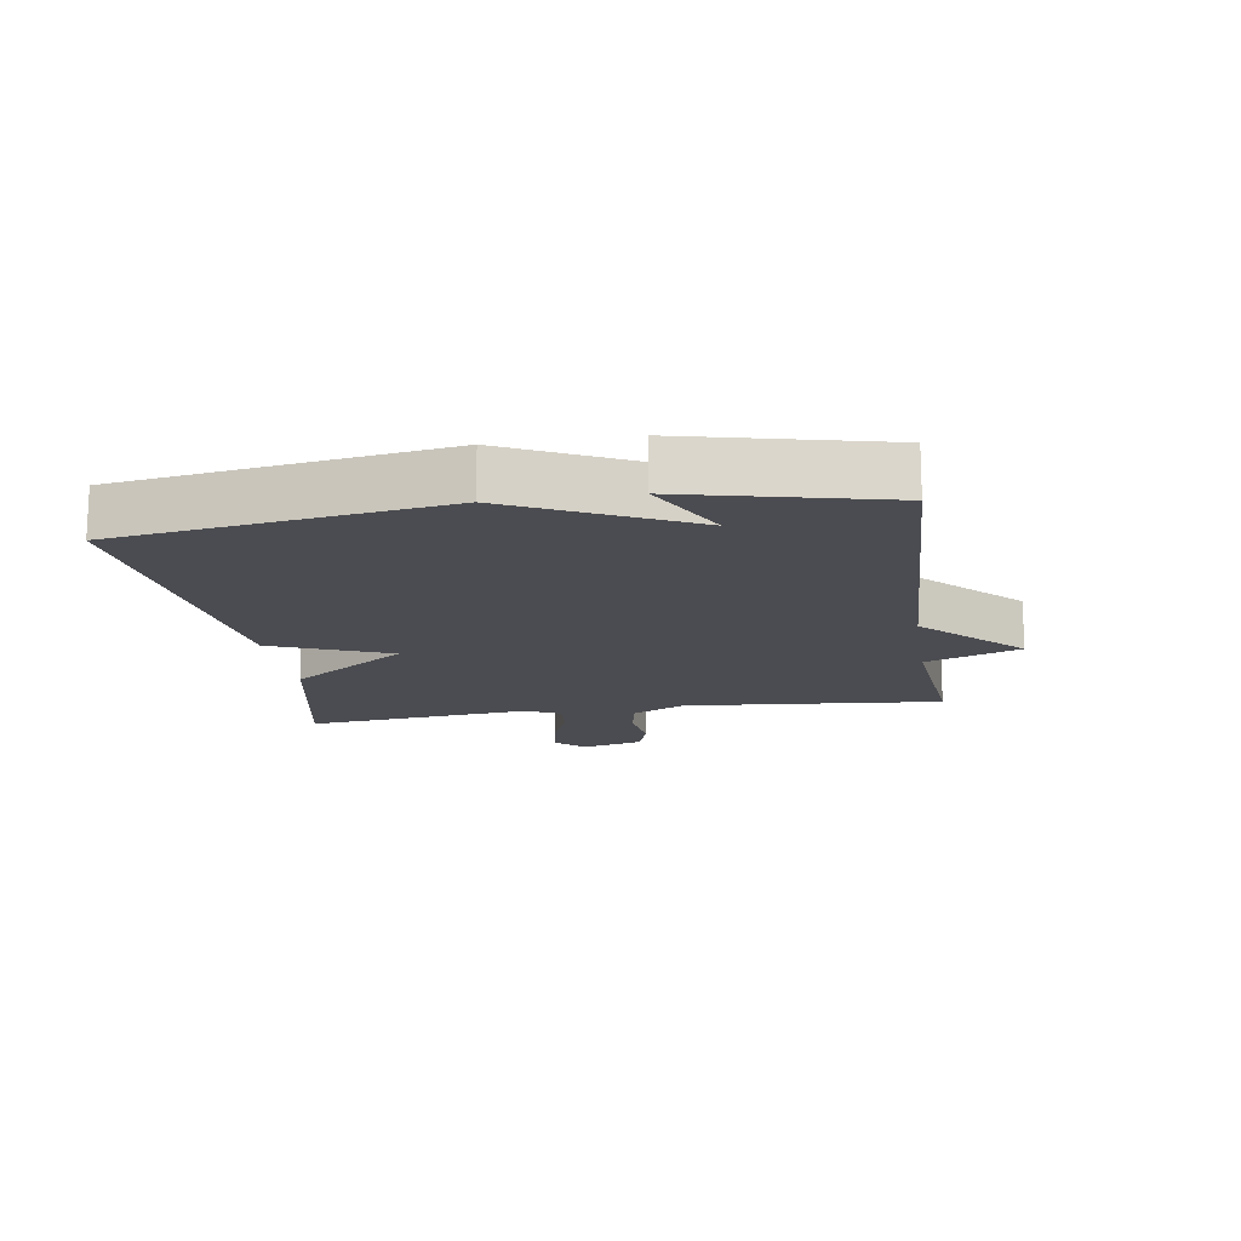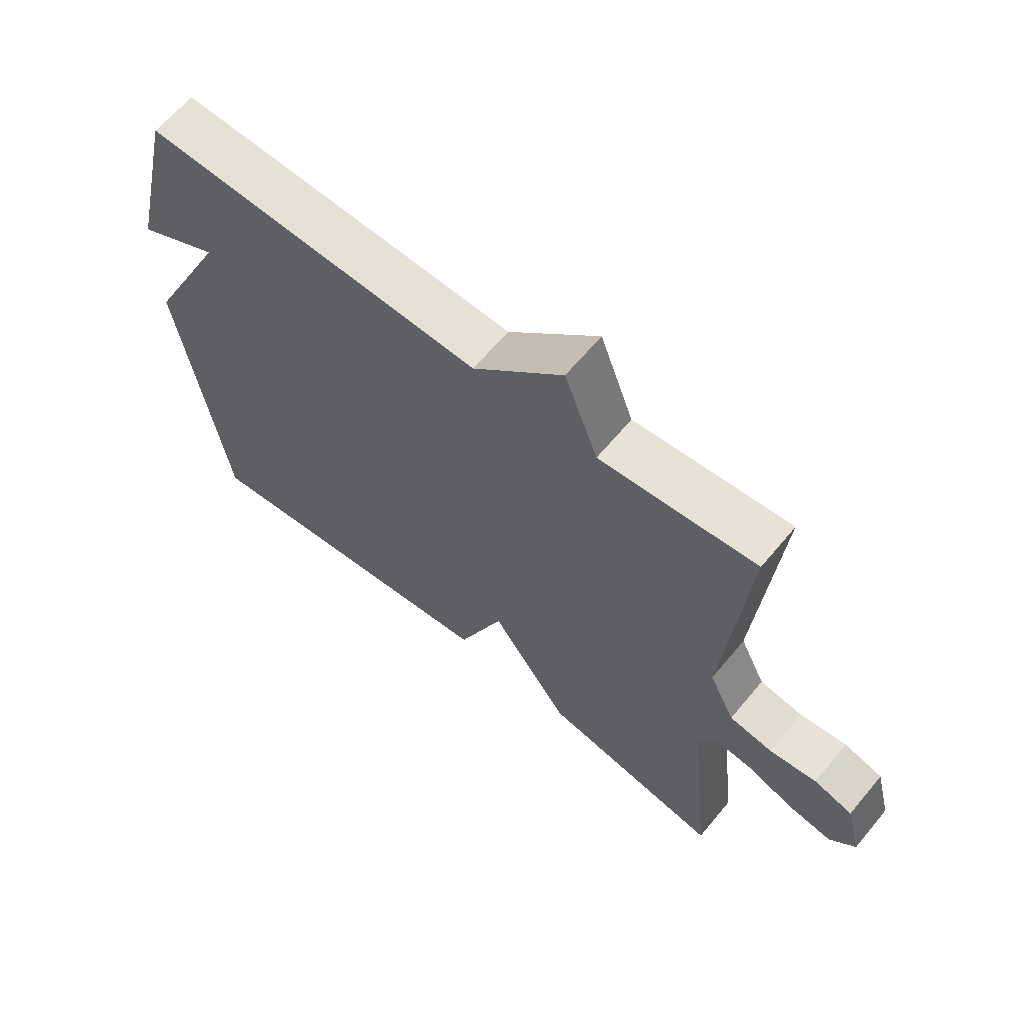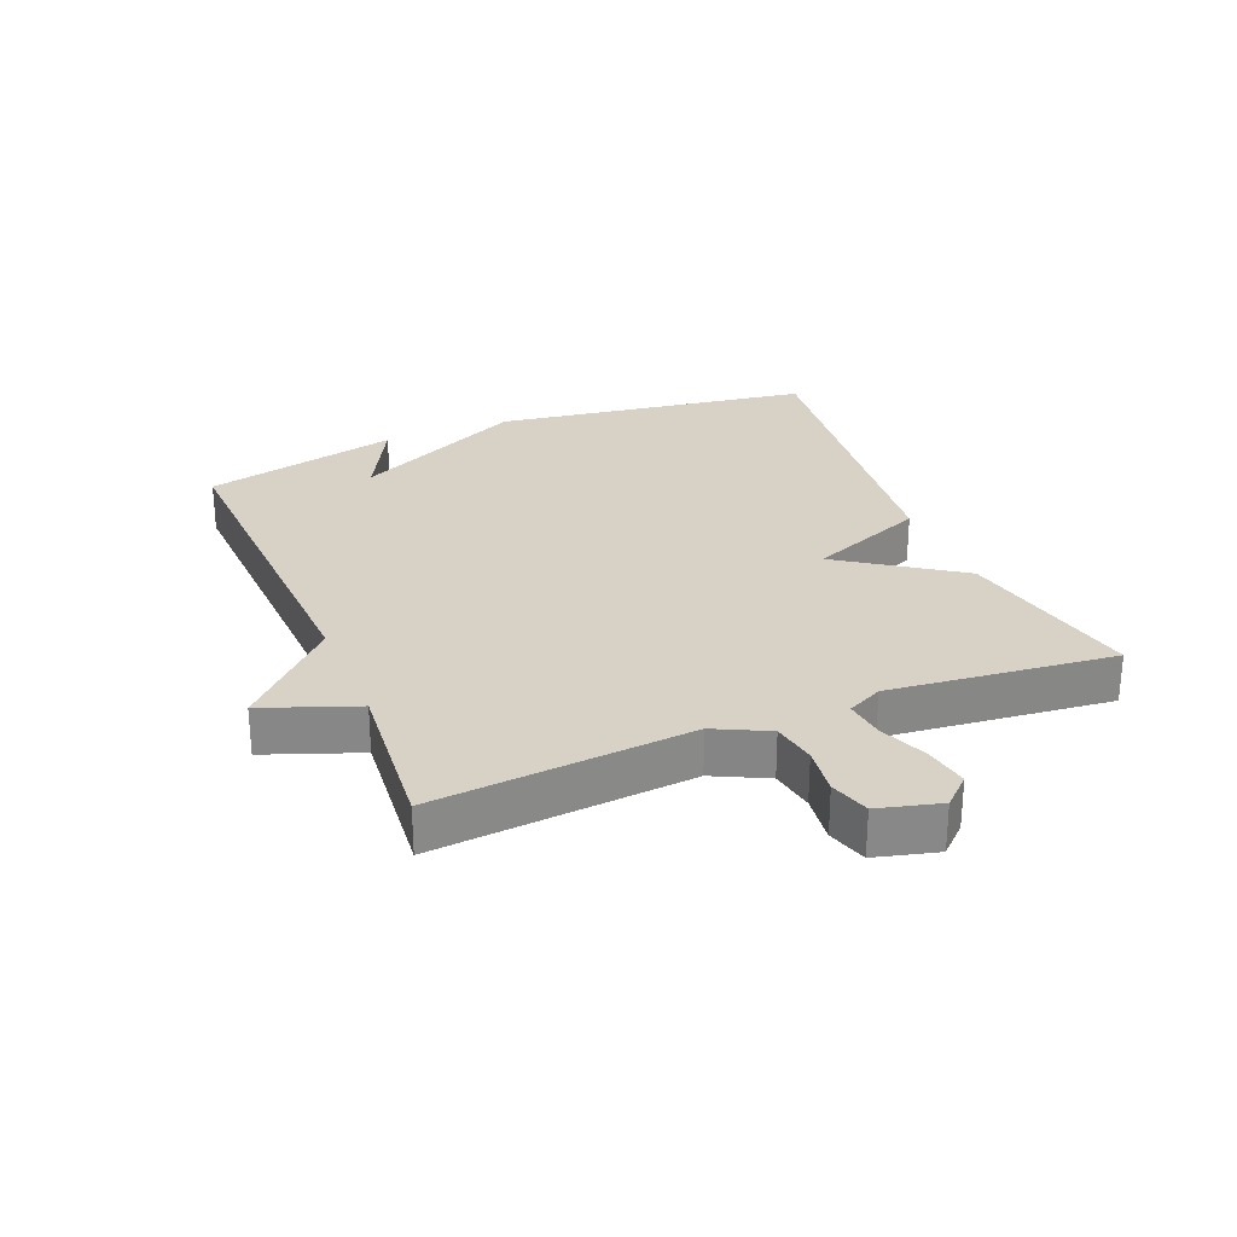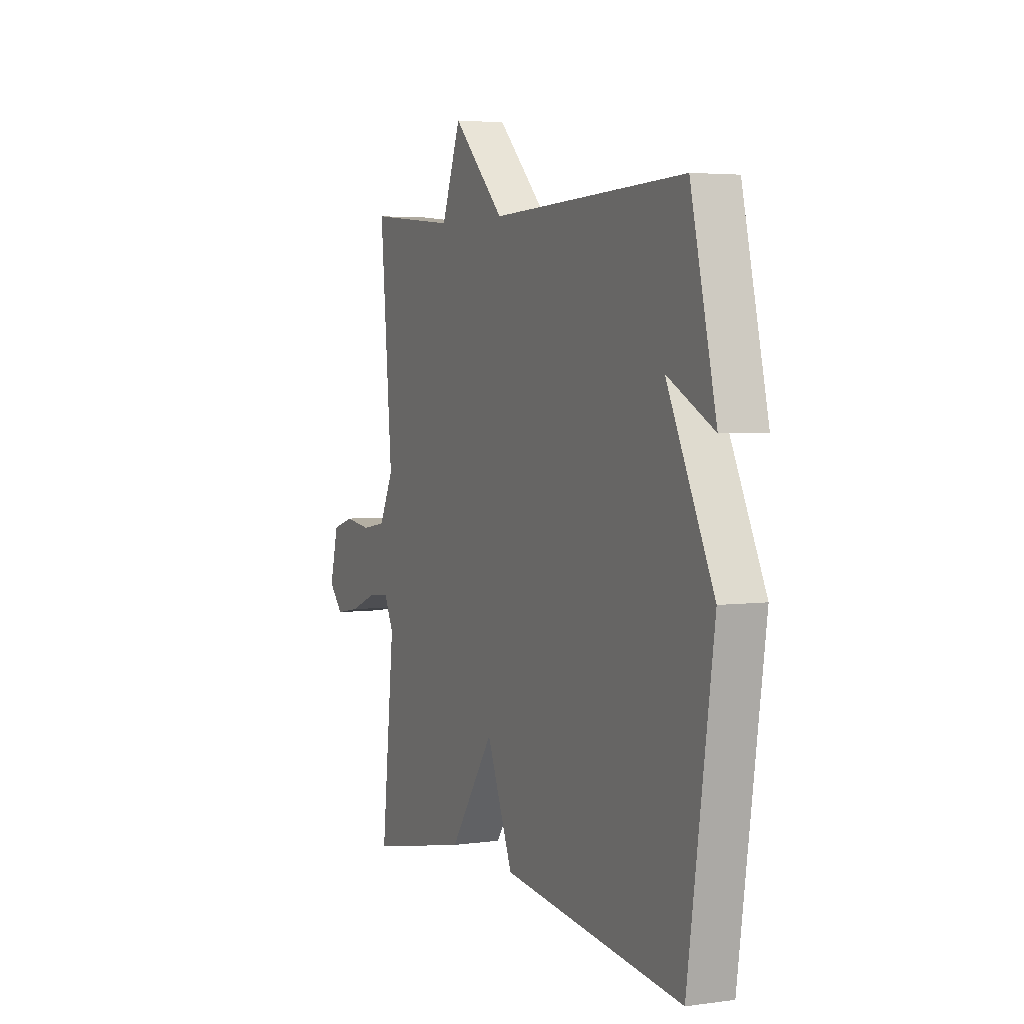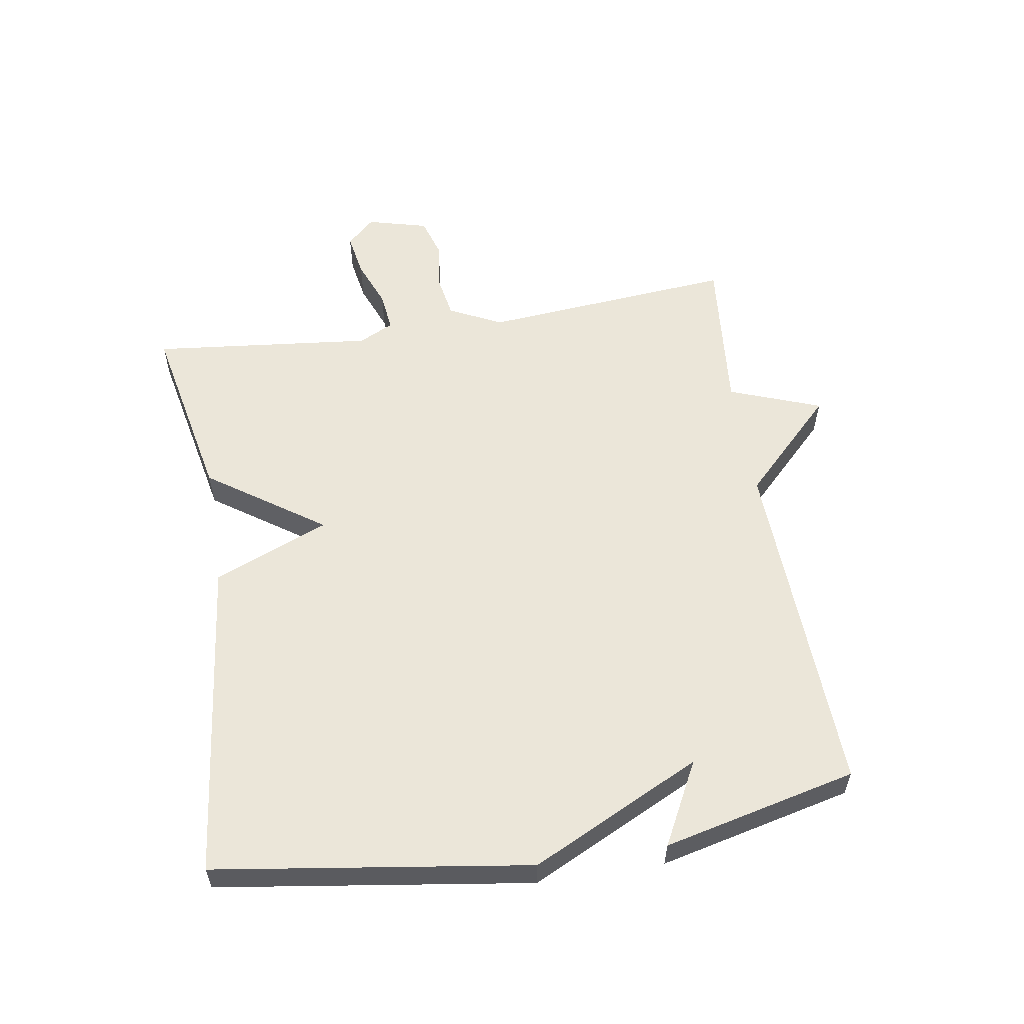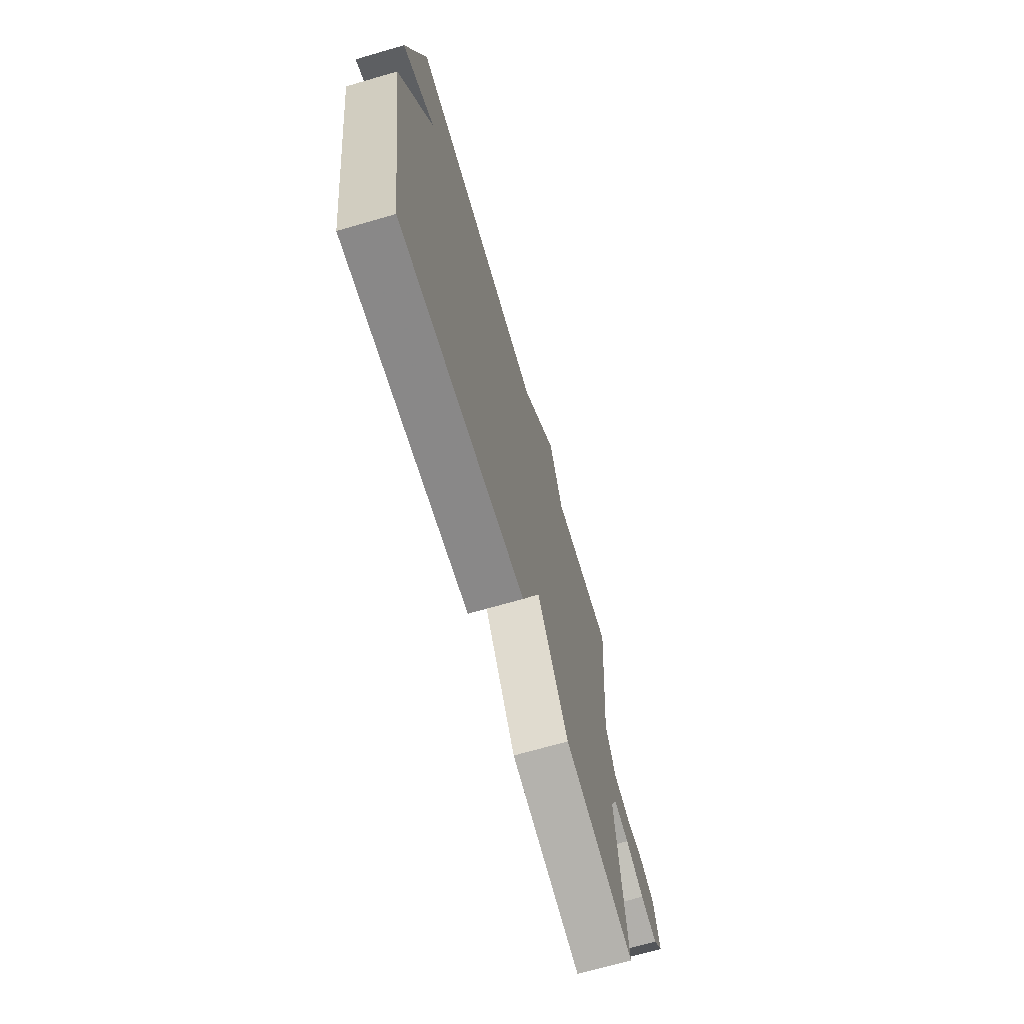
<metadata>
{"format":"obj","ext":"obj","renderer":"f3d","projection":"perspective","resolution":1024,"background":"white","views":[{"elev":-15.4,"azim":-81.2,"up":"+Y"},{"elev":63.5,"azim":39.6,"up":"+Z"},{"elev":27.6,"azim":67.7,"up":"+Y"},{"elev":4.0,"azim":-114.4,"up":"+Z"},{"elev":57.1,"azim":-99.1,"up":"+Y"},{"elev":-69.1,"azim":-73.8,"up":"+Z"}]}
</metadata>
<code>
v -0.5 0.07 -0.5
v -0.572 0.07 -0.005
v -0.441 0.07 0.263
v -0.572 0.07 0.195
v -0.5 0.07 0.5
v 0.048 0.07 0.477
v 0.194 0.07 0.622
v 0.248 0.07 0.477
v 0.5 0.07 0.5
v 0.465 0.07 0.1
v 0.506 0.07 0.017
v 0.575 0.07 0.005
v 0.651 0.07 0.015
v 0.713 0.07 -0.004
v 0.738 0.07 -0.1
v 0.697 0.07 -0.144
v 0.628 0.07 -0.132
v 0.552 0.07 -0.102
v 0.49 0.07 -0.095
v 0.463 0.07 -0.15
v 0.5 0.07 -0.5
v 0.211 0.07 -0.441
v 0.085 0.07 -0.259
v 0.011 0.07 -0.441
v -0.5 0 -0.5
v -0.572 0 -0.005
v -0.441 0 0.263
v -0.572 0 0.195
v -0.5 0 0.5
v 0.048 0 0.477
v 0.194 0 0.622
v 0.248 0 0.477
v 0.5 0 0.5
v 0.465 0 0.1
v 0.506 0 0.017
v 0.575 0 0.005
v 0.651 0 0.015
v 0.713 0 -0.004
v 0.738 0 -0.1
v 0.697 0 -0.144
v 0.628 0 -0.132
v 0.552 0 -0.102
v 0.49 0 -0.095
v 0.463 0 -0.15
v 0.5 0 -0.5
v 0.211 0 -0.441
v 0.085 0 -0.259
v 0.011 0 -0.441
f 1 2 3
f 24 1 3
f 23 24 3
f 20 21 22 23
f 19 20 23 3
f 18 19 3
f 16 17 18
f 15 16 18
f 14 15 18
f 13 14 18
f 12 13 18
f 11 12 18
f 10 11 18 3
f 8 9 10 3
f 6 7 8
f 6 8 3
f 5 6 3
f 3 4 5
f 27 26 25
f 27 25 48
f 27 48 47
f 47 46 45 44
f 27 47 44 43
f 27 43 42
f 42 41 40
f 42 40 39
f 42 39 38
f 42 38 37
f 42 37 36
f 42 36 35
f 27 42 35 34
f 27 34 33 32
f 32 31 30
f 27 32 30
f 27 30 29
f 29 28 27
f 1 25 26 2
f 2 26 27 3
f 3 27 28 4
f 4 28 29 5
f 5 29 30 6
f 6 30 31 7
f 7 31 32 8
f 8 32 33 9
f 9 33 34 10
f 10 34 35 11
f 11 35 36 12
f 12 36 37 13
f 13 37 38 14
f 14 38 39 15
f 15 39 40 16
f 16 40 41 17
f 17 41 42 18
f 18 42 43 19
f 19 43 44 20
f 20 44 45 21
f 21 45 46 22
f 22 46 47 23
f 23 47 48 24
f 24 48 25 1

</code>
